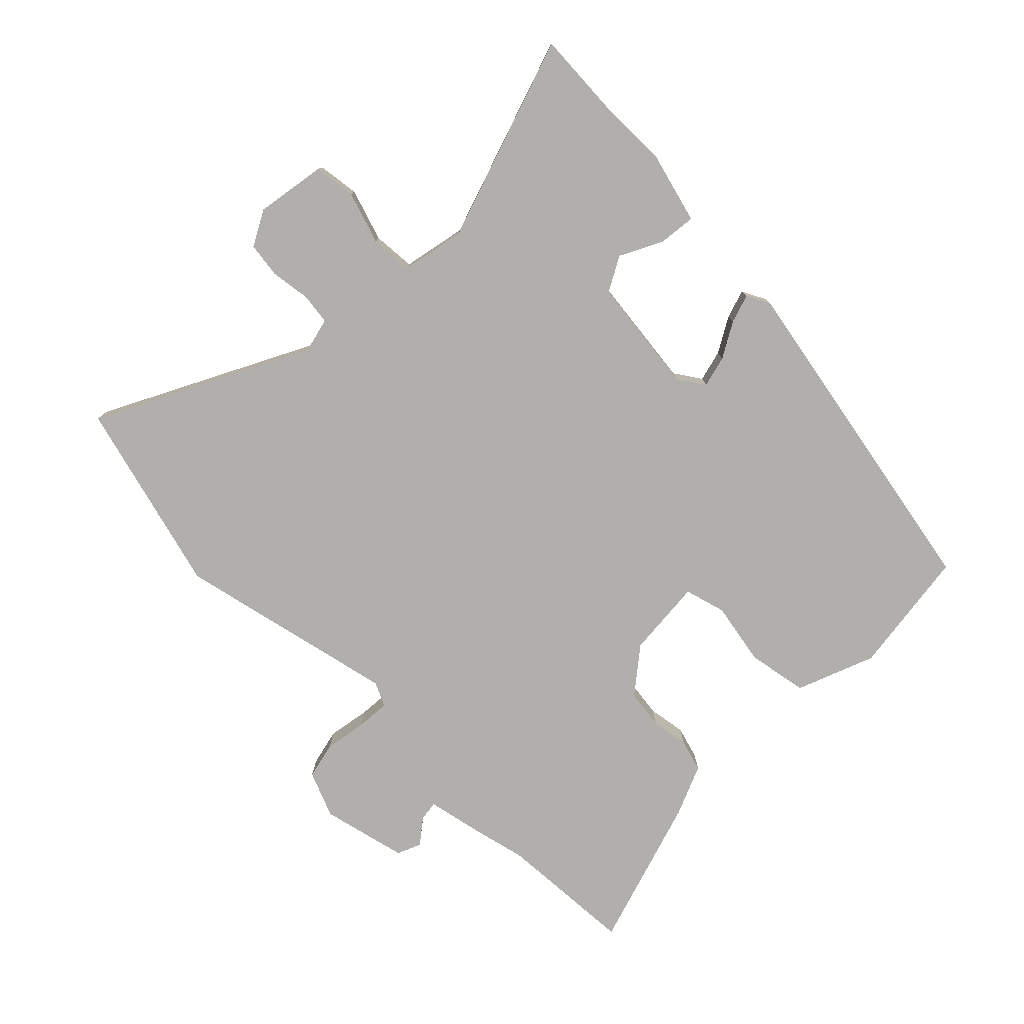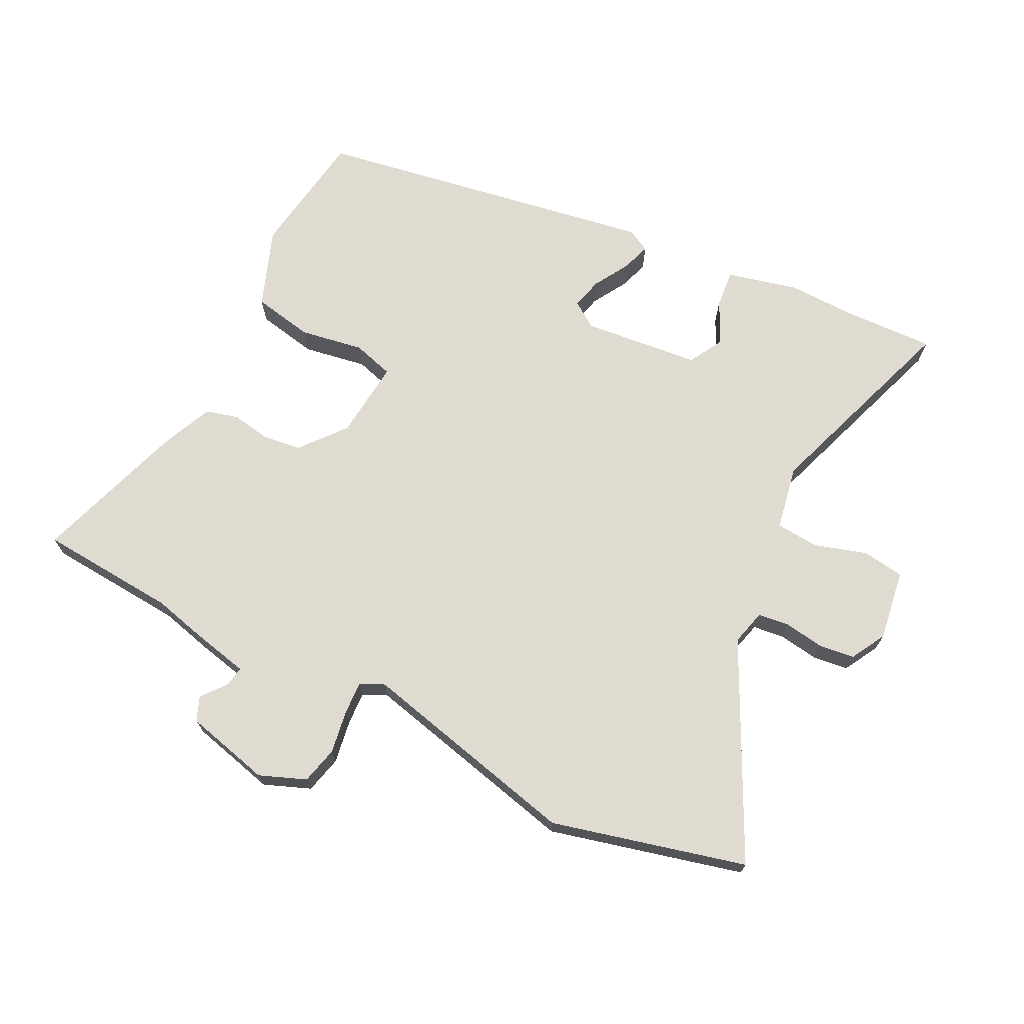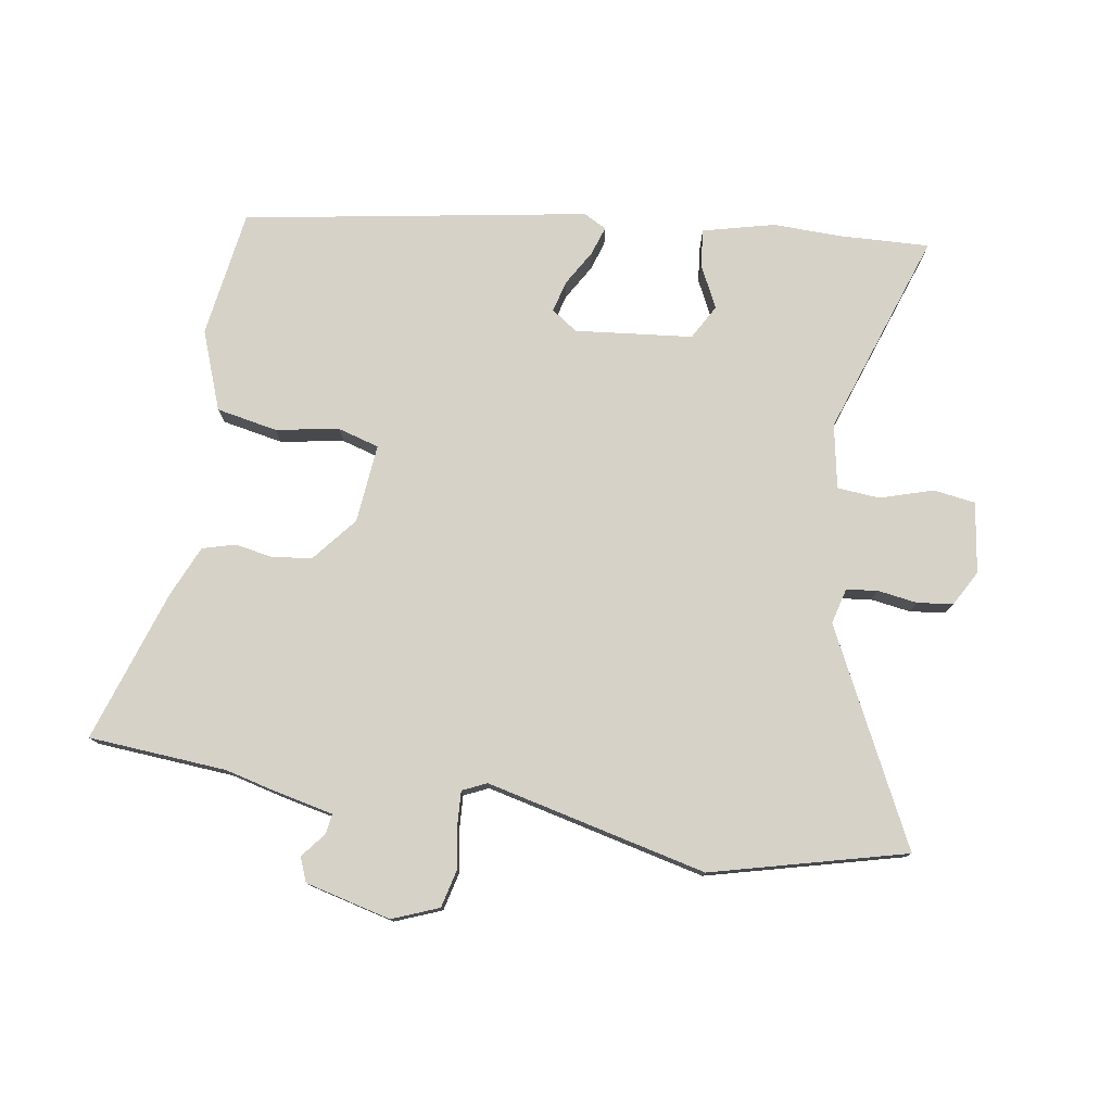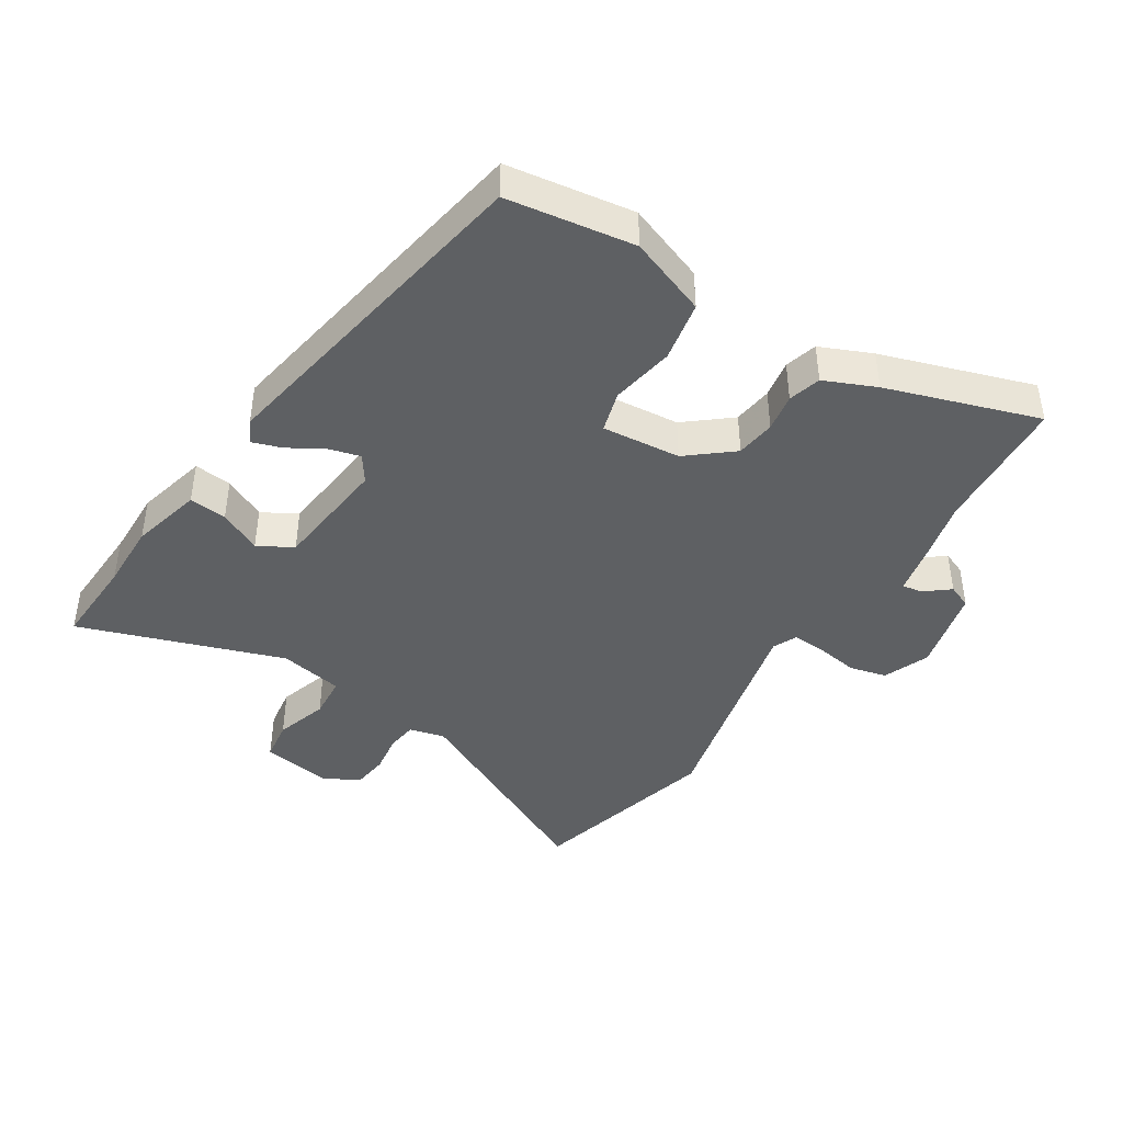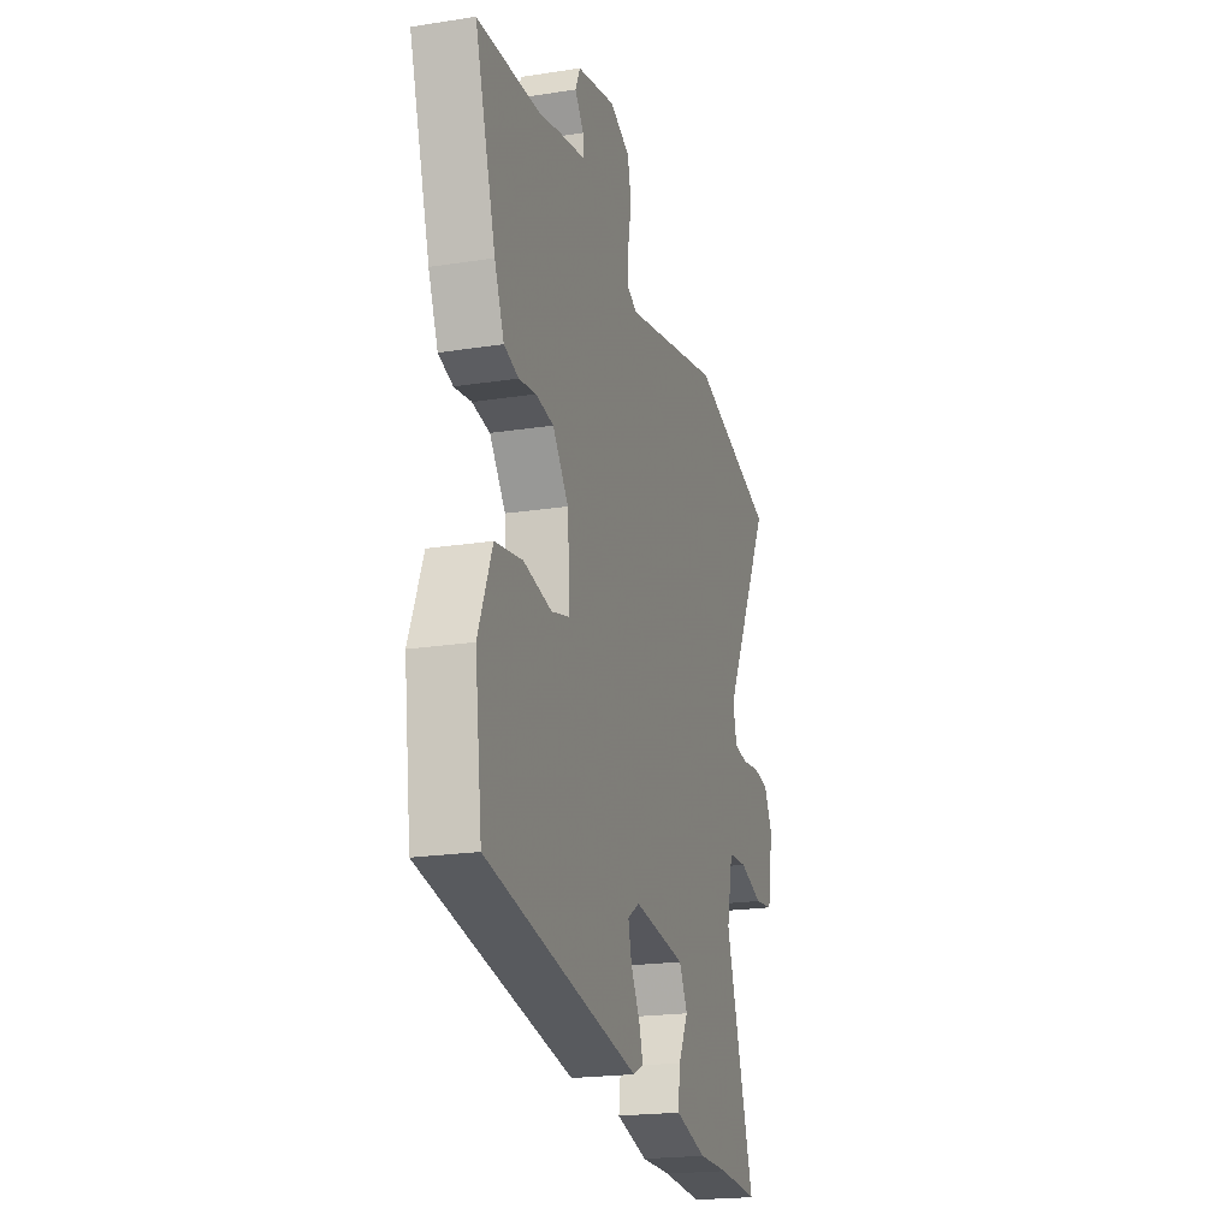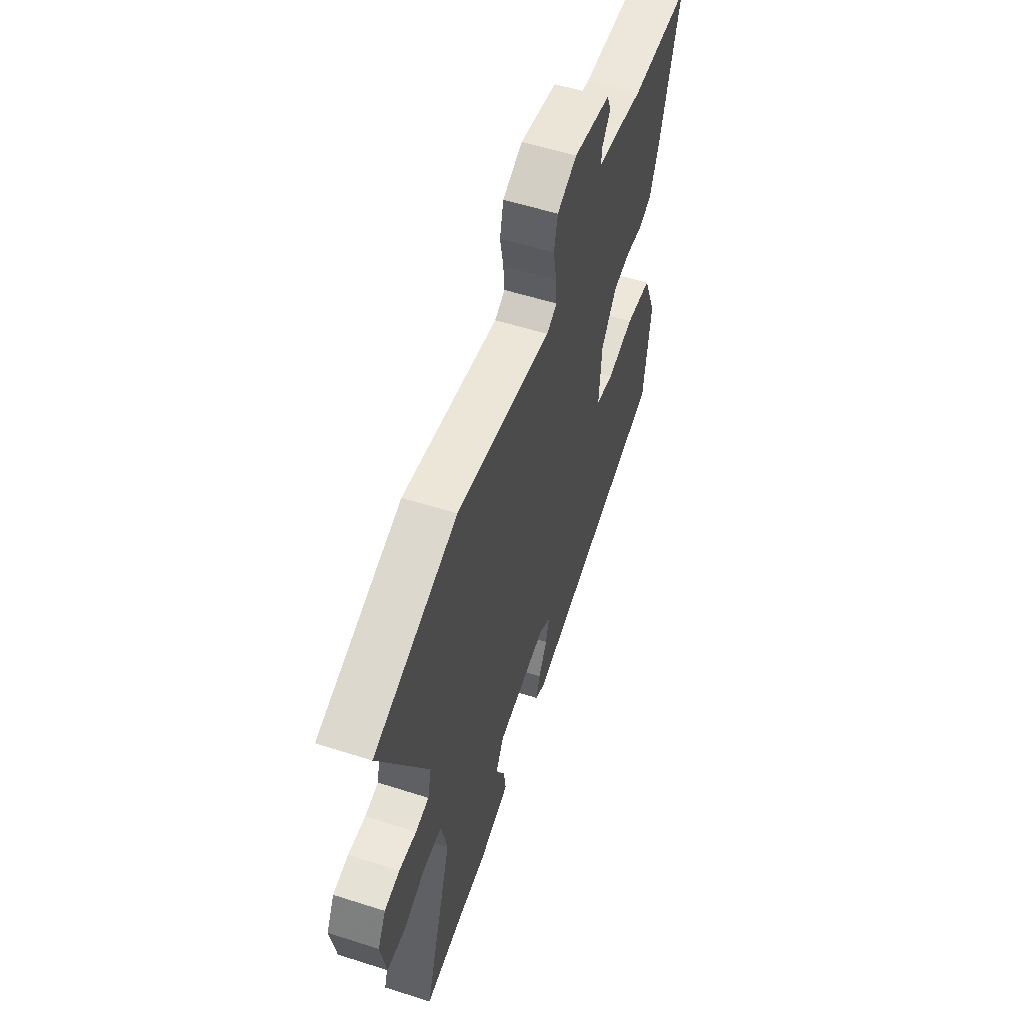
<metadata>
{"format":"obj","ext":"obj","renderer":"f3d","projection":"perspective","resolution":1024,"background":"white","views":[{"elev":-78.1,"azim":135.7,"up":"+Y"},{"elev":70.2,"azim":27.9,"up":"+Y"},{"elev":77.6,"azim":10.3,"up":"+Y"},{"elev":-42.6,"azim":-121.3,"up":"+Y"},{"elev":-20.6,"azim":-74.2,"up":"+Z"},{"elev":55.9,"azim":108.5,"up":"+Z"}]}
</metadata>
<code>
v -0.494 0.07 -0.358
v -0.519 0.07 -0.161
v -0.471 0.07 -0.04
v -0.377 0.07 -0.024
v -0.279 0.07 -0.043
v -0.215 0.07 -0.026
v -0.224 0.07 0.096
v -0.279 0.07 0.166
v -0.34 0.07 0.175
v -0.399 0.07 0.166
v -0.449 0.07 0.181
v -0.482 0.07 0.261
v -0.554 0.07 0.497
v -0.34 0.07 0.508
v -0.261 0.07 0.526
v -0.17 0.07 0.544
v -0.174 0.07 0.575
v -0.204 0.07 0.614
v -0.188 0.07 0.651
v -0.055 0.07 0.681
v 0.016 0.07 0.651
v 0.029 0.07 0.593
v 0.017 0.07 0.527
v 0.013 0.07 0.475
v 0.05 0.07 0.457
v 0.393 0.07 0.53
v 0.691 0.07 0.447
v 0.521 0.07 0.123
v 0.534 0.07 0.068
v 0.582 0.07 0.061
v 0.644 0.07 0.069
v 0.699 0.07 0.061
v 0.728 0.07 0.006
v 0.709 0.07 -0.103
v 0.644 0.07 -0.111
v 0.563 0.07 -0.084
v 0.497 0.07 -0.088
v 0.476 0.07 -0.187
v 0.578 0.07 -0.505
v 0.438 0.07 -0.496
v 0.333 0.07 -0.496
v 0.223 0.07 -0.466
v 0.23 0.07 -0.408
v 0.264 0.07 -0.343
v 0.235 0.07 -0.289
v 0.054 0.07 -0.266
v 0.013 0.07 -0.293
v 0.025 0.07 -0.342
v 0.056 0.07 -0.397
v 0.07 0.07 -0.442
v 0.034 0.07 -0.46
v -0.494 0 -0.358
v -0.519 0 -0.161
v -0.471 0 -0.04
v -0.377 0 -0.024
v -0.279 0 -0.043
v -0.215 0 -0.026
v -0.224 0 0.096
v -0.279 0 0.166
v -0.34 0 0.175
v -0.399 0 0.166
v -0.449 0 0.181
v -0.482 0 0.261
v -0.554 0 0.497
v -0.34 0 0.508
v -0.261 0 0.526
v -0.17 0 0.544
v -0.174 0 0.575
v -0.204 0 0.614
v -0.188 0 0.651
v -0.055 0 0.681
v 0.016 0 0.651
v 0.029 0 0.593
v 0.017 0 0.527
v 0.013 0 0.475
v 0.05 0 0.457
v 0.393 0 0.53
v 0.691 0 0.447
v 0.521 0 0.123
v 0.534 0 0.068
v 0.582 0 0.061
v 0.644 0 0.069
v 0.699 0 0.061
v 0.728 0 0.006
v 0.709 0 -0.103
v 0.644 0 -0.111
v 0.563 0 -0.084
v 0.497 0 -0.088
v 0.476 0 -0.187
v 0.578 0 -0.505
v 0.438 0 -0.496
v 0.333 0 -0.496
v 0.223 0 -0.466
v 0.23 0 -0.408
v 0.264 0 -0.343
v 0.235 0 -0.289
v 0.054 0 -0.266
v 0.013 0 -0.293
v 0.025 0 -0.342
v 0.056 0 -0.397
v 0.07 0 -0.442
v 0.034 0 -0.46
f 3 4 5
f 2 3 5
f 1 2 5
f 51 1 5
f 50 51 5
f 49 50 5
f 48 49 5
f 47 48 5 6
f 46 47 6 7
f 45 46 7
f 42 43 44
f 41 42 44
f 40 41 44
f 40 44 45
f 39 40 45
f 38 39 45
f 45 7 8
f 38 45 8
f 37 38 8
f 34 35 36
f 33 34 36
f 32 33 36
f 31 32 36
f 30 31 36
f 36 37 8
f 30 36 8
f 29 30 8
f 25 26 27 28
f 29 8 9
f 28 29 9
f 25 28 9
f 24 25 9
f 21 22 23
f 20 21 23
f 19 20 23
f 18 19 23
f 17 18 23
f 16 17 23 24
f 10 11 12
f 9 10 12
f 24 9 12
f 16 24 12
f 15 16 12
f 14 15 12
f 12 13 14
f 56 55 54
f 56 54 53
f 56 53 52
f 56 52 102
f 56 102 101
f 56 101 100
f 56 100 99
f 57 56 99 98
f 58 57 98 97
f 58 97 96
f 95 94 93
f 95 93 92
f 95 92 91
f 96 95 91
f 96 91 90
f 96 90 89
f 59 58 96
f 59 96 89
f 59 89 88
f 87 86 85
f 87 85 84
f 87 84 83
f 87 83 82
f 87 82 81
f 59 88 87
f 59 87 81
f 59 81 80
f 79 78 77 76
f 60 59 80
f 60 80 79
f 60 79 76
f 60 76 75
f 74 73 72
f 74 72 71
f 74 71 70
f 74 70 69
f 74 69 68
f 75 74 68 67
f 63 62 61
f 63 61 60
f 63 60 75
f 63 75 67
f 63 67 66
f 63 66 65
f 65 64 63
f 1 52 53 2
f 2 53 54 3
f 3 54 55 4
f 4 55 56 5
f 5 56 57 6
f 6 57 58 7
f 7 58 59 8
f 8 59 60 9
f 9 60 61 10
f 10 61 62 11
f 11 62 63 12
f 12 63 64 13
f 13 64 65 14
f 14 65 66 15
f 15 66 67 16
f 16 67 68 17
f 17 68 69 18
f 18 69 70 19
f 19 70 71 20
f 20 71 72 21
f 21 72 73 22
f 22 73 74 23
f 23 74 75 24
f 24 75 76 25
f 25 76 77 26
f 26 77 78 27
f 27 78 79 28
f 28 79 80 29
f 29 80 81 30
f 30 81 82 31
f 31 82 83 32
f 32 83 84 33
f 33 84 85 34
f 34 85 86 35
f 35 86 87 36
f 36 87 88 37
f 37 88 89 38
f 38 89 90 39
f 39 90 91 40
f 40 91 92 41
f 41 92 93 42
f 42 93 94 43
f 43 94 95 44
f 44 95 96 45
f 45 96 97 46
f 46 97 98 47
f 47 98 99 48
f 48 99 100 49
f 49 100 101 50
f 50 101 102 51
f 51 102 52 1

</code>
